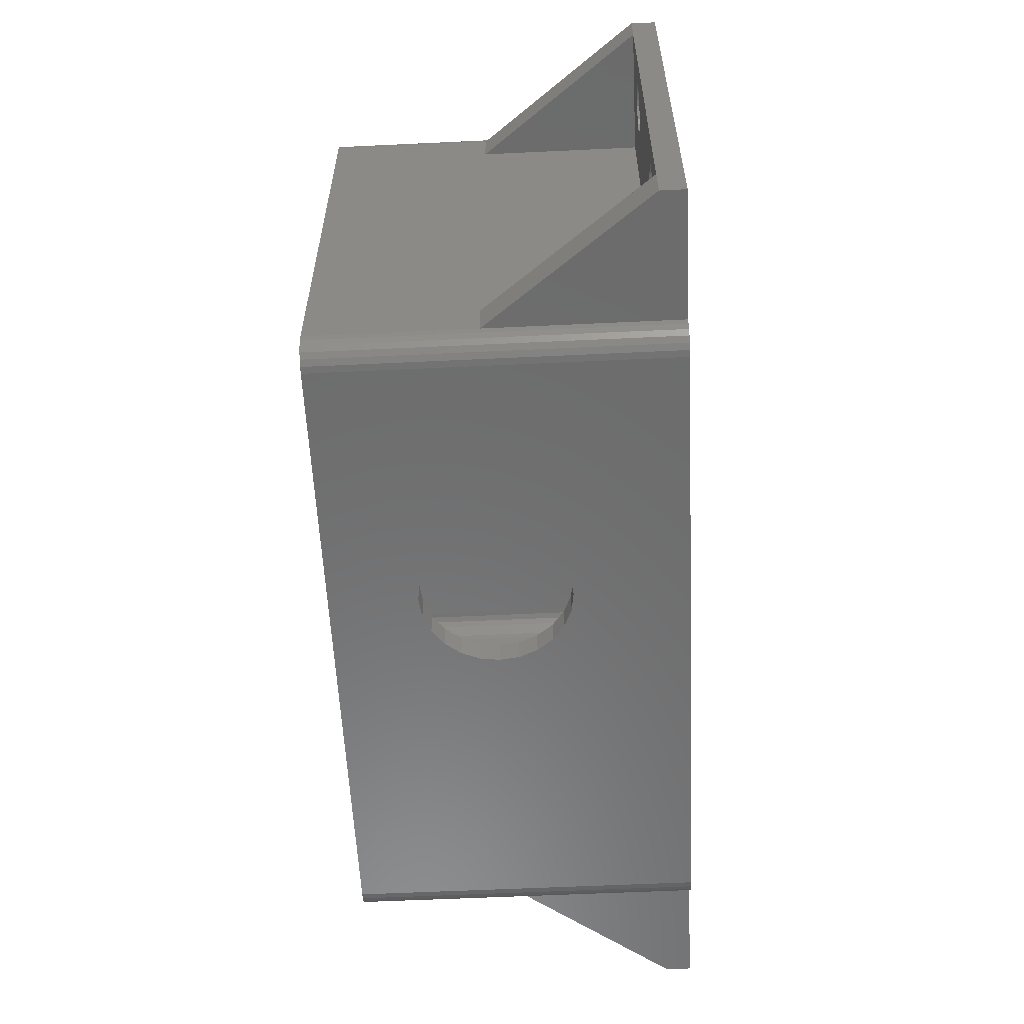
<metadata>
{"format":"stl","ext":"stl","renderer":"f3d","projection":"perspective","resolution":1024,"background":"white","views":[{"elev":-58.4,"azim":92.8,"up":"+Y"}]}
</metadata>
<code>
# stl→obj: 432 verts, 888 faces
v 204.5 147.6 15
v 194.5 147.6 2
v 204.5 147.6 2
v 204.5 150.6 15
v 194.5 150.6 2
v 204.5 116.6 15
v 204.5 116.6 2
v 194.5 116.6 2
v 194.5 113.6 2
v 204.5 113.6 15
v 196.5 123.3 2
v 196.5 122.8 2
v 196.7 122.3 2
v 197 121.9 2
v 197.5 121.6 2
v 197.9 121.4 2
v 198.5 121.3 2
v 199 121.4 2
v 199.5 121.6 2
v 199.9 121.9 2
v 200.2 122.3 2
v 200.4 122.8 2
v 200.5 123.3 2
v 200.5 140.8 2
v 197.5 142.6 2
v 197 142.3 2
v 196.7 141.8 2
v 196.5 141.4 2
v 196.5 140.8 2
v 197.9 142.8 2
v 198.5 142.8 2
v 199 142.8 2
v 199.5 142.6 2
v 199.9 142.3 2
v 200.2 141.8 2
v 200.4 141.4 2
v 196.5 123.9 2
v 196.5 140.3 2
v 196.7 124.3 2
v 196.7 139.8 2
v 197 124.8 2
v 197 139.4 2
v 197.5 125.1 2
v 197.5 139.1 2
v 197.9 125.3 2
v 197.9 138.9 2
v 198.5 125.3 2
v 198.5 138.8 2
v 199 125.3 2
v 199 138.9 2
v 199.5 125.1 2
v 199.5 139.1 2
v 199.9 124.8 2
v 199.9 139.4 2
v 200.2 124.3 2
v 200.2 139.8 2
v 200.4 123.9 2
v 200.4 140.3 2
v 258.5 147.6 15
v 258.5 147.6 2
v 268.5 147.6 2
v 268.5 116.6 2
v 258.5 113.6 15
v 268.5 113.6 2
v 258.5 116.6 15
v 258.5 116.6 2
v 268.5 150.6 2
v 258.5 150.6 15
v 262.5 122.8 2
v 262.7 122.3 2
v 263 121.9 2
v 262.5 123.3 2
v 263.5 121.6 2
v 263.9 121.4 2
v 264.5 121.3 2
v 265 121.4 2
v 265.5 121.6 2
v 265.9 121.9 2
v 266.2 122.3 2
v 266.4 122.8 2
v 266.5 123.3 2
v 266.5 140.8 2
v 263 142.3 2
v 262.7 141.8 2
v 262.5 141.4 2
v 262.5 140.8 2
v 263.5 142.6 2
v 263.9 142.8 2
v 264.5 142.8 2
v 265 142.8 2
v 265.5 142.6 2
v 265.9 142.3 2
v 266.2 141.8 2
v 266.4 141.4 2
v 262.5 123.9 2
v 262.5 140.3 2
v 262.7 124.3 2
v 262.7 139.8 2
v 263 124.8 2
v 263 139.4 2
v 263.5 125.1 2
v 263.5 139.1 2
v 263.9 125.3 2
v 263.9 138.9 2
v 264.5 125.3 2
v 264.5 138.8 2
v 265 125.3 2
v 265 138.9 2
v 265.5 125.1 2
v 265.5 139.1 2
v 265.9 124.8 2
v 265.9 139.4 2
v 266.2 124.3 2
v 266.2 139.8 2
v 266.4 123.9 2
v 266.4 140.3 2
v 236.5 113.6 21
v 234.9 111.6 20.8
v 234.9 113.6 20.8
v 236.5 111.6 21
v 242.3 113.6 13.45
v 241.7 111.6 12
v 242.3 111.6 13.45
v 241.7 113.6 12
v 230.5 113.6 15
v 230.7 111.6 16.55
v 230.5 111.6 15
v 230.7 113.6 16.55
v 231.3 113.6 12
v 230.7 111.6 13.45
v 231.3 111.6 12
v 230.7 113.6 13.45
v 238 113.6 20.8
v 238 111.6 20.8
v 240.7 111.6 10.76
v 240.7 113.6 10.76
v 231.3 111.6 18
v 231.3 113.6 18
v 242.3 113.6 16.55
v 242.5 111.6 15
v 242.3 111.6 16.55
v 242.5 113.6 15
v 240.7 113.6 19.24
v 239.5 111.6 20.2
v 239.5 113.6 20.2
v 240.7 111.6 19.24
v 239.5 111.6 9.804
v 238 113.6 9.204
v 238 111.6 9.204
v 239.5 113.6 9.804
v 236.5 111.6 9
v 234.9 113.6 9.204
v 234.9 111.6 9.204
v 236.5 113.6 9
v 232.2 111.6 19.24
v 232.2 113.6 19.24
v 241.7 111.6 18
v 241.7 113.6 18
v 233.5 113.6 9.804
v 233.5 111.6 9.804
v 232.2 113.6 10.76
v 232.2 111.6 10.76
v 233.5 113.6 20.2
v 233.5 111.6 20.2
v 268.5 150.6 1.805e-13
v 268.5 113.6 1.805e-13
v 194.5 113.6 1.805e-13
v 194.5 150.6 1.805e-13
v 199.9 139.4 1.812e-13
v 200.2 139.8 1.812e-13
v 199.5 139.1 1.812e-13
v 199 138.9 1.812e-13
v 198.5 138.8 1.812e-13
v 200.4 140.3 1.812e-13
v 200.5 140.8 1.812e-13
v 200.4 141.4 1.812e-13
v 197.9 138.9 1.812e-13
v 196.5 141.4 1.812e-13
v 196.5 140.8 1.812e-13
v 200.2 141.8 1.812e-13
v 199.9 142.3 1.812e-13
v 199.5 142.6 1.812e-13
v 197.9 142.8 1.812e-13
v 198.5 142.8 1.812e-13
v 197 142.3 1.812e-13
v 197.5 142.6 1.812e-13
v 196.7 141.8 1.812e-13
v 199 142.8 1.812e-13
v 196.7 124.3 1.812e-13
v 196.5 123.9 1.812e-13
v 196.5 123.3 1.819e-13
v 197 124.8 1.812e-13
v 197.5 125.1 1.812e-13
v 197.5 121.6 1.812e-13
v 197 121.9 1.812e-13
v 198.5 121.3 1.812e-13
v 197.9 121.4 1.812e-13
v 196.5 122.8 1.812e-13
v 196.7 122.3 1.812e-13
v 196.5 140.3 1.812e-13
v 196.7 139.8 1.812e-13
v 199 121.4 1.812e-13
v 197.9 125.3 1.812e-13
v 198.5 125.3 1.812e-13
v 197.5 139.1 1.812e-13
v 197 139.4 1.812e-13
v 199 125.3 1.812e-13
v 199.5 125.1 1.812e-13
v 200.4 122.8 1.812e-13
v 200.5 123.3 1.812e-13
v 200.4 123.9 1.812e-13
v 200.2 124.3 1.812e-13
v 266.4 140.3 1.812e-13
v 266.5 140.8 1.812e-13
v 265.9 139.4 1.812e-13
v 265.5 139.1 1.812e-13
v 265 138.9 1.812e-13
v 264.5 138.8 1.812e-13
v 266.2 139.8 1.812e-13
v 199.9 121.9 1.812e-13
v 200.2 122.3 1.812e-13
v 266.4 141.4 1.812e-13
v 199.9 124.8 1.812e-13
v 199.5 121.6 1.812e-13
v 263.9 138.9 1.812e-13
v 266.2 141.8 1.812e-13
v 265 142.8 1.812e-13
v 265.5 142.6 1.812e-13
v 263 142.3 1.812e-13
v 262.7 141.8 1.812e-13
v 263.5 142.6 1.812e-13
v 264.5 142.8 1.812e-13
v 263.9 125.3 1.812e-13
v 264.5 125.3 1.812e-13
v 263.5 125.1 1.812e-13
v 262.7 139.8 1.812e-13
v 263 139.4 1.812e-13
v 262.5 140.3 1.812e-13
v 263.9 142.8 1.812e-13
v 263.5 139.1 1.812e-13
v 265.9 142.3 1.812e-13
v 262.5 141.4 1.812e-13
v 265 125.3 1.812e-13
v 262.5 140.8 1.812e-13
v 262.5 123.9 1.812e-13
v 262.5 123.3 1.812e-13
v 265.9 121.9 1.812e-13
v 265.5 121.6 1.812e-13
v 262.5 122.8 1.812e-13
v 265 121.4 1.812e-13
v 264.5 121.3 1.812e-13
v 265.5 125.1 1.812e-13
v 265.9 124.8 1.812e-13
v 263 124.8 1.812e-13
v 262.7 124.3 1.812e-13
v 262.7 122.3 1.812e-13
v 263 121.9 1.812e-13
v 263.9 121.4 1.812e-13
v 266.2 122.3 1.812e-13
v 266.4 122.8 1.812e-13
v 266.2 124.3 1.812e-13
v 263.5 121.6 1.812e-13
v 266.5 123.3 1.812e-13
v 266.4 123.9 1.812e-13
v 239.5 152.6 20.2
v 238 150.6 20.8
v 238 152.6 20.8
v 239.5 150.6 20.2
v 239.5 150.6 9.804
v 238 152.6 9.204
v 238 150.6 9.204
v 239.5 152.6 9.804
v 240.7 152.6 19.24
v 240.7 150.6 19.24
v 232.2 152.6 10.76
v 231.3 150.6 12
v 232.2 150.6 10.76
v 231.3 152.6 12
v 240.7 150.6 10.76
v 240.7 152.6 10.76
v 242.3 152.6 16.55
v 242.5 150.6 15
v 242.3 150.6 16.55
v 242.5 152.6 15
v 234.9 150.6 9.204
v 233.5 152.6 9.804
v 233.5 150.6 9.804
v 234.9 152.6 9.204
v 230.7 152.6 13.45
v 230.5 150.6 15
v 230.7 150.6 13.45
v 230.5 152.6 15
v 230.7 150.6 16.55
v 230.7 152.6 16.55
v 241.7 152.6 12
v 241.7 150.6 12
v 241.7 152.6 18
v 241.7 150.6 18
v 236.5 152.6 9
v 236.5 150.6 9
v 242.3 152.6 13.45
v 242.3 150.6 13.45
v 233.5 152.6 20.2
v 232.2 150.6 19.24
v 232.2 152.6 19.24
v 233.5 150.6 20.2
v 236.5 150.6 21
v 236.5 152.6 21
v 210.5 120.6 2
v 212.5 120.6 1.805e-13
v 210.5 120.6 1.805e-13
v 212.5 120.6 2
v 212.5 143.6 2
v 210.5 143.6 1.805e-13
v 212.5 143.6 1.805e-13
v 210.5 143.6 2
v 231.3 152.6 18
v 231.3 150.6 18
v 234.9 150.6 20.8
v 234.9 152.6 20.8
v 256.5 148.6 28
v 256.5 115.6 2
v 256.5 115.6 28
v 256.5 148.6 2
v 208.5 113.6 2
v 254.5 113.6 2
v 208.5 113.6 28
v 254.5 113.6 28
v 254.5 150.6 2
v 208.5 150.6 2
v 254.5 150.6 28
v 208.5 150.6 28
v 206.5 148.6 2
v 206.5 115.6 28
v 206.5 115.6 2
v 206.5 148.6 28
v 206.5 111.6 1.805e-13
v 256.5 111.6 1.833e-13
v 256.5 152.6 1.833e-13
v 257 152.5 1.833e-13
v 257 111.7 1.833e-13
v 257.5 152.3 1.833e-13
v 257.5 111.9 1.833e-13
v 257.9 152 1.833e-13
v 257.9 112.2 1.833e-13
v 258.2 151.6 1.833e-13
v 258.2 112.6 1.833e-13
v 258.4 151.1 1.833e-13
v 258.4 113.1 1.833e-13
v 258.5 150.6 1.805e-13
v 258.5 113.6 1.805e-13
v 204.5 150.6 1.805e-13
v 204.5 113.6 1.805e-13
v 204.5 151.1 1.777e-13
v 204.5 113.1 1.805e-13
v 204.7 151.6 1.777e-13
v 204.7 112.6 1.805e-13
v 205 152 1.777e-13
v 205 112.2 1.805e-13
v 205.5 152.3 1.777e-13
v 205.5 111.9 1.805e-13
v 205.9 152.5 1.777e-13
v 205.9 111.7 1.805e-13
v 206.5 152.6 1.777e-13
v 256.5 111.6 28
v 206.5 111.6 28
v 206.5 152.6 28
v 256.5 152.6 28
v 204.5 150.6 28
v 204.5 113.6 28
v 258.5 113.6 28
v 258.5 150.6 28
v 204.5 151.1 28
v 204.7 151.6 28
v 205 152 28
v 205.5 152.3 28
v 205.9 152.5 28
v 257 152.5 28
v 257.5 152.3 28
v 257.9 152 28
v 258.2 151.6 28
v 258.4 151.1 28
v 258.4 113.1 28
v 258.2 112.6 28
v 257.9 112.2 28
v 257.5 111.9 28
v 257 111.7 28
v 206.5 115.1 28
v 206.7 114.6 28
v 207 114.2 28
v 207.5 113.9 28
v 207.9 113.7 28
v 255 113.7 28
v 255.5 113.9 28
v 255.9 114.2 28
v 256.2 114.6 28
v 256.4 115.1 28
v 204.5 113.1 28
v 204.7 112.6 28
v 205 112.2 28
v 205.5 111.9 28
v 205.9 111.7 28
v 206.5 149.1 28
v 206.7 149.6 28
v 207 150 28
v 207.5 150.3 28
v 207.9 150.5 28
v 255 150.5 28
v 255.5 150.3 28
v 255.9 150 28
v 256.2 149.6 28
v 256.4 149.1 28
v 206.5 115.1 2
v 206.5 149.1 2
v 206.7 114.6 2
v 206.7 149.6 2
v 207 114.2 2
v 207 150 2
v 207.5 113.9 2
v 207.5 150.3 2
v 207.9 113.7 2
v 207.9 150.5 2
v 255 113.7 2
v 255 150.5 2
v 255.5 113.9 2
v 255.5 150.3 2
v 255.9 114.2 2
v 255.9 150 2
v 256.2 114.6 2
v 256.2 149.6 2
v 256.4 115.1 2
v 256.4 149.1 2
f 1 2 3
f 4 2 1
f 2 4 5
f 6 7 8
f 6 9 10
f 9 6 8
f 8 11 2
f 11 8 12
f 12 8 13
f 13 8 14
f 14 8 15
f 15 8 7
f 15 7 16
f 16 7 17
f 17 7 18
f 18 7 19
f 19 7 20
f 20 7 21
f 21 7 22
f 22 7 23
f 23 7 24
f 2 25 3
f 25 2 26
f 26 2 27
f 27 2 28
f 28 2 29
f 29 2 11
f 3 25 30
f 3 30 31
f 3 31 32
f 3 32 33
f 3 33 34
f 3 34 35
f 3 35 36
f 3 36 24
f 3 24 7
f 37 29 11
f 29 37 38
f 38 37 39
f 38 39 40
f 40 39 41
f 40 41 42
f 42 41 43
f 42 43 44
f 44 43 45
f 44 45 46
f 46 45 47
f 46 47 48
f 48 47 49
f 48 49 50
f 50 49 51
f 50 51 52
f 52 51 53
f 52 53 54
f 54 53 55
f 54 55 56
f 56 55 57
f 56 57 58
f 58 57 23
f 58 23 24
f 59 60 61
f 62 63 64
f 63 62 65
f 65 62 66
f 67 59 61
f 59 67 68
f 66 69 60
f 69 66 70
f 70 66 71
f 71 66 62
f 60 69 72
f 71 62 73
f 73 62 74
f 74 62 75
f 75 62 76
f 76 62 77
f 77 62 78
f 78 62 79
f 79 62 80
f 80 62 81
f 81 62 82
f 60 83 61
f 83 60 84
f 84 60 85
f 85 60 86
f 86 60 72
f 61 83 87
f 61 87 88
f 61 88 89
f 61 89 90
f 61 90 91
f 61 91 92
f 61 92 93
f 61 93 94
f 61 94 82
f 61 82 62
f 95 86 72
f 86 95 96
f 96 95 97
f 96 97 98
f 98 97 99
f 98 99 100
f 100 99 101
f 100 101 102
f 102 101 103
f 102 103 104
f 104 103 105
f 104 105 106
f 106 105 107
f 106 107 108
f 108 107 109
f 108 109 110
f 110 109 111
f 110 111 112
f 112 111 113
f 112 113 114
f 114 113 115
f 114 115 116
f 116 115 81
f 116 81 82
f 117 118 119
f 118 117 120
f 121 122 123
f 122 121 124
f 125 126 127
f 126 125 128
f 129 130 131
f 130 129 132
f 133 120 117
f 120 133 134
f 124 135 122
f 135 124 136
f 128 137 126
f 137 128 138
f 139 140 141
f 140 139 142
f 143 144 145
f 144 143 146
f 147 148 149
f 148 147 150
f 151 152 153
f 152 151 154
f 138 155 137
f 155 138 156
f 143 157 146
f 157 143 158
f 132 127 130
f 127 132 125
f 142 123 140
f 123 142 121
f 158 141 157
f 141 158 139
f 135 150 147
f 150 135 136
f 145 134 133
f 134 145 144
f 149 154 151
f 154 149 148
f 153 159 160
f 159 153 152
f 160 161 162
f 161 160 159
f 161 131 162
f 131 161 129
f 163 155 156
f 155 163 164
f 119 164 163
f 164 119 118
f 165 64 166
f 64 165 62
f 62 165 61
f 61 165 67
f 8 167 9
f 167 8 168
f 168 8 2
f 168 2 5
f 56 169 54
f 169 56 170
f 50 171 172
f 171 50 52
f 48 172 173
f 172 48 50
f 58 170 56
f 170 58 174
f 36 175 24
f 175 36 176
f 46 173 177
f 173 46 48
f 24 174 58
f 174 24 175
f 178 29 179
f 29 178 28
f 35 176 36
f 176 35 180
f 34 180 35
f 180 34 181
f 34 182 181
f 182 34 33
f 31 183 184
f 183 31 30
f 25 185 186
f 185 25 26
f 30 186 183
f 186 30 25
f 185 27 187
f 27 185 26
f 33 188 182
f 188 33 32
f 32 184 188
f 184 32 31
f 52 169 171
f 169 52 54
f 187 28 178
f 28 187 27
f 189 37 190
f 37 189 39
f 190 11 191
f 11 190 37
f 43 192 193
f 192 43 41
f 14 194 195
f 194 14 15
f 16 196 197
f 196 16 17
f 15 197 194
f 197 15 16
f 191 12 198
f 12 191 11
f 198 13 199
f 13 198 12
f 200 40 201
f 40 200 38
f 17 202 196
f 202 17 18
f 47 203 204
f 203 47 45
f 45 193 203
f 193 45 43
f 192 39 189
f 39 192 41
f 199 14 195
f 14 199 13
f 42 205 206
f 205 42 44
f 179 38 200
f 38 179 29
f 44 177 205
f 177 44 46
f 49 204 207
f 204 49 47
f 201 42 206
f 42 201 40
f 51 207 208
f 207 51 49
f 23 209 22
f 209 23 210
f 55 211 57
f 211 55 212
f 82 213 116
f 213 82 214
f 110 215 216
f 215 110 112
f 106 217 218
f 217 106 108
f 108 216 217
f 216 108 110
f 116 219 114
f 219 116 213
f 21 220 20
f 220 21 221
f 114 215 112
f 215 114 219
f 94 214 82
f 214 94 222
f 22 221 21
f 221 22 209
f 53 212 55
f 212 53 223
f 53 208 223
f 208 53 51
f 57 210 23
f 210 57 211
f 18 224 202
f 224 18 19
f 19 220 224
f 220 19 20
f 104 218 225
f 218 104 106
f 93 222 94
f 222 93 226
f 91 227 228
f 227 91 90
f 229 84 230
f 84 229 83
f 87 229 231
f 229 87 83
f 90 232 227
f 232 90 89
f 105 233 234
f 233 105 103
f 103 235 233
f 235 103 101
f 236 100 237
f 100 236 98
f 238 98 236
f 98 238 96
f 89 239 232
f 239 89 88
f 100 240 237
f 240 100 102
f 102 225 240
f 225 102 104
f 92 226 93
f 226 92 241
f 230 85 242
f 85 230 84
f 107 234 243
f 234 107 105
f 88 231 239
f 231 88 87
f 92 228 241
f 228 92 91
f 242 86 244
f 86 242 85
f 244 96 238
f 96 244 86
f 245 72 246
f 72 245 95
f 77 247 248
f 247 77 78
f 246 69 249
f 69 246 72
f 75 250 251
f 250 75 76
f 111 252 253
f 252 111 109
f 254 97 255
f 97 254 99
f 256 71 257
f 71 256 70
f 74 251 258
f 251 74 75
f 80 259 79
f 259 80 260
f 111 261 113
f 261 111 253
f 109 243 252
f 243 109 107
f 249 70 256
f 70 249 69
f 79 247 78
f 247 79 259
f 101 254 235
f 254 101 99
f 76 248 250
f 248 76 77
f 71 262 257
f 262 71 73
f 81 260 80
f 260 81 263
f 115 263 81
f 263 115 264
f 113 264 115
f 264 113 261
f 73 258 262
f 258 73 74
f 255 95 245
f 95 255 97
f 265 266 267
f 266 265 268
f 269 270 271
f 270 269 272
f 273 268 265
f 268 273 274
f 275 276 277
f 276 275 278
f 279 272 269
f 272 279 280
f 281 282 283
f 282 281 284
f 285 286 287
f 286 285 288
f 289 290 291
f 290 289 292
f 292 293 290
f 293 292 294
f 295 279 296
f 279 295 280
f 297 283 298
f 283 297 281
f 273 298 274
f 298 273 297
f 278 291 276
f 291 278 289
f 271 299 300
f 299 271 270
f 287 275 277
f 275 287 286
f 300 288 285
f 288 300 299
f 301 296 302
f 296 301 295
f 284 302 282
f 302 284 301
f 303 304 305
f 304 303 306
f 267 307 308
f 307 267 266
f 309 310 311
f 310 309 312
f 313 314 315
f 314 313 316
f 317 304 318
f 304 317 305
f 314 309 311
f 309 314 316
f 308 319 320
f 319 308 307
f 294 318 293
f 318 294 317
f 313 310 312
f 310 313 315
f 320 306 303
f 306 320 319
f 321 322 323
f 322 321 324
f 325 152 326
f 152 325 159
f 159 325 327
f 326 152 154
f 159 327 161
f 161 327 129
f 129 327 132
f 132 327 125
f 125 327 128
f 128 327 138
f 138 327 156
f 156 327 163
f 163 327 119
f 119 327 117
f 326 136 328
f 136 326 150
f 150 326 148
f 148 326 154
f 328 136 124
f 328 124 121
f 328 121 142
f 328 142 139
f 328 139 158
f 328 158 143
f 328 143 145
f 328 145 133
f 328 133 117
f 328 117 327
f 329 271 330
f 271 329 269
f 269 329 279
f 279 329 331
f 330 271 300
f 279 331 296
f 296 331 302
f 302 331 282
f 282 331 283
f 283 331 298
f 298 331 274
f 274 331 268
f 268 331 266
f 266 331 307
f 307 331 332
f 330 287 332
f 287 330 285
f 285 330 300
f 332 287 277
f 332 277 276
f 332 276 291
f 332 291 290
f 332 290 293
f 332 293 318
f 332 318 304
f 332 304 306
f 332 306 319
f 332 319 307
f 333 334 335
f 334 333 336
f 337 311 338
f 311 337 314
f 338 311 310
f 338 310 339
f 338 339 340
f 338 340 341
f 341 340 342
f 341 342 343
f 343 342 344
f 343 344 345
f 345 344 346
f 345 346 347
f 347 346 348
f 347 348 349
f 349 348 350
f 349 350 351
f 351 350 242
f 242 350 230
f 230 350 165
f 351 242 244
f 230 165 229
f 229 165 231
f 231 165 239
f 239 165 232
f 232 165 227
f 227 165 228
f 228 165 241
f 241 165 226
f 226 165 222
f 222 165 214
f 214 165 263
f 351 256 166
f 256 351 249
f 249 351 246
f 246 351 244
f 166 256 257
f 166 257 262
f 166 262 258
f 166 258 251
f 166 251 250
f 166 250 248
f 166 248 247
f 166 247 259
f 166 259 260
f 166 260 263
f 166 263 165
f 238 246 244
f 246 238 245
f 245 238 236
f 245 236 255
f 255 236 237
f 255 237 254
f 254 237 240
f 254 240 235
f 235 240 225
f 235 225 233
f 233 225 218
f 233 218 234
f 234 218 217
f 234 217 243
f 243 217 216
f 243 216 252
f 252 216 215
f 252 215 253
f 253 215 219
f 253 219 261
f 261 219 213
f 261 213 264
f 264 213 214
f 264 214 263
f 168 179 167
f 179 168 178
f 178 168 187
f 187 168 185
f 185 168 352
f 185 352 186
f 186 352 183
f 183 352 184
f 184 352 188
f 188 352 182
f 182 352 181
f 181 352 180
f 180 352 176
f 176 352 175
f 175 352 210
f 200 191 179
f 191 200 190
f 190 200 189
f 189 200 201
f 189 201 206
f 189 206 192
f 192 206 205
f 192 205 193
f 193 205 177
f 193 177 203
f 203 177 173
f 203 173 204
f 204 173 172
f 204 172 207
f 207 172 171
f 207 171 208
f 208 171 169
f 208 169 223
f 223 169 170
f 223 170 212
f 212 170 174
f 212 174 211
f 211 174 210
f 210 174 175
f 167 195 353
f 195 167 199
f 199 167 198
f 198 167 191
f 191 167 179
f 353 195 194
f 353 194 197
f 353 197 196
f 353 196 202
f 353 202 224
f 353 224 220
f 353 220 221
f 353 221 209
f 353 209 210
f 353 210 352
f 353 352 354
f 353 354 355
f 355 354 356
f 355 356 357
f 357 356 358
f 357 358 359
f 359 358 360
f 359 360 361
f 361 360 362
f 361 362 363
f 363 362 364
f 363 364 337
f 337 364 314
f 314 364 339
f 314 339 315
f 315 339 310
f 338 149 151
f 149 338 147
f 147 338 135
f 135 338 365
f 135 365 122
f 122 365 123
f 123 365 140
f 140 365 141
f 141 365 157
f 157 365 146
f 146 365 144
f 144 365 134
f 134 365 120
f 337 160 366
f 160 337 338
f 160 338 153
f 153 338 151
f 366 160 162
f 366 162 131
f 366 131 130
f 366 130 127
f 366 127 126
f 366 126 137
f 366 137 155
f 366 155 164
f 366 164 118
f 366 118 120
f 366 120 365
f 364 286 339
f 286 364 367
f 339 286 288
f 339 288 299
f 286 367 275
f 275 367 278
f 278 367 289
f 289 367 292
f 292 367 294
f 294 367 317
f 317 367 305
f 305 367 303
f 303 367 320
f 320 367 308
f 339 280 368
f 280 339 272
f 272 339 270
f 270 339 299
f 368 280 295
f 368 295 301
f 368 301 284
f 368 284 281
f 368 281 297
f 368 297 273
f 368 273 265
f 368 265 267
f 368 267 308
f 368 308 367
f 10 167 353
f 167 10 9
f 369 10 370
f 10 369 6
f 6 369 7
f 7 369 1
f 1 369 4
f 3 7 1
f 5 352 168
f 352 5 4
f 68 165 350
f 165 68 67
f 60 65 66
f 65 371 63
f 371 65 372
f 372 65 59
f 59 65 60
f 372 59 68
f 64 351 166
f 351 64 63
f 373 4 369
f 4 373 352
f 352 373 354
f 374 354 373
f 354 374 356
f 375 356 374
f 356 375 358
f 375 360 358
f 360 375 376
f 376 362 360
f 362 376 377
f 377 364 362
f 364 377 367
f 368 340 339
f 340 368 378
f 378 342 340
f 342 378 379
f 379 344 342
f 344 379 380
f 344 381 346
f 381 344 380
f 346 382 348
f 382 346 381
f 348 68 350
f 68 348 372
f 372 348 382
f 351 383 349
f 383 351 371
f 371 351 63
f 349 384 347
f 384 349 383
f 347 385 345
f 385 347 384
f 385 343 345
f 343 385 386
f 386 341 343
f 341 386 387
f 387 338 341
f 338 387 365
f 366 388 334
f 388 366 389
f 389 366 390
f 390 366 391
f 391 366 392
f 392 366 327
f 327 366 365
f 327 365 328
f 328 365 393
f 393 365 394
f 394 365 395
f 395 365 396
f 396 365 397
f 397 365 323
f 323 365 387
f 323 387 321
f 321 387 368
f 368 387 378
f 378 387 386
f 378 386 379
f 379 386 385
f 379 385 380
f 380 385 384
f 380 384 381
f 381 384 383
f 381 383 382
f 382 383 371
f 382 371 372
f 398 369 370
f 369 398 373
f 373 398 399
f 373 399 374
f 374 399 400
f 374 400 375
f 375 400 401
f 375 401 376
f 376 401 402
f 376 402 377
f 377 402 366
f 377 366 367
f 367 366 334
f 367 334 336
f 367 336 403
f 367 403 404
f 367 404 405
f 367 405 406
f 367 406 407
f 367 407 332
f 367 332 368
f 368 332 331
f 368 331 408
f 368 408 409
f 368 409 410
f 368 410 411
f 368 411 412
f 368 412 321
f 366 363 337
f 363 366 402
f 402 361 363
f 361 402 401
f 401 359 361
f 359 401 400
f 399 359 400
f 359 399 357
f 398 357 399
f 357 398 355
f 370 355 398
f 355 370 353
f 353 370 10
f 413 333 335
f 333 413 414
f 414 413 415
f 414 415 416
f 416 415 417
f 416 417 418
f 418 417 419
f 418 419 420
f 420 419 421
f 420 421 422
f 422 421 325
f 422 325 330
f 330 325 309
f 309 325 326
f 309 326 312
f 312 326 313
f 330 316 329
f 316 330 309
f 329 316 313
f 329 313 326
f 329 326 423
f 329 423 424
f 424 423 425
f 424 425 426
f 426 425 427
f 426 427 428
f 428 427 429
f 428 429 430
f 430 429 431
f 430 431 432
f 432 431 322
f 432 322 324
f 408 329 424
f 329 408 331
f 409 424 426
f 424 409 408
f 410 426 428
f 426 410 409
f 410 430 411
f 430 410 428
f 411 432 412
f 432 411 430
f 412 324 321
f 324 412 432
f 323 431 397
f 431 323 322
f 397 429 396
f 429 397 431
f 396 427 395
f 427 396 429
f 394 427 425
f 427 394 395
f 393 425 423
f 425 393 394
f 328 423 326
f 423 328 393
f 414 336 333
f 336 414 403
f 416 403 414
f 403 416 404
f 418 404 416
f 404 418 405
f 406 418 420
f 418 406 405
f 407 420 422
f 420 407 406
f 332 422 330
f 422 332 407
f 392 325 421
f 325 392 327
f 391 421 419
f 421 391 392
f 390 419 417
f 419 390 391
f 415 390 417
f 390 415 389
f 413 389 415
f 389 413 388
f 335 388 413
f 388 335 334

</code>
